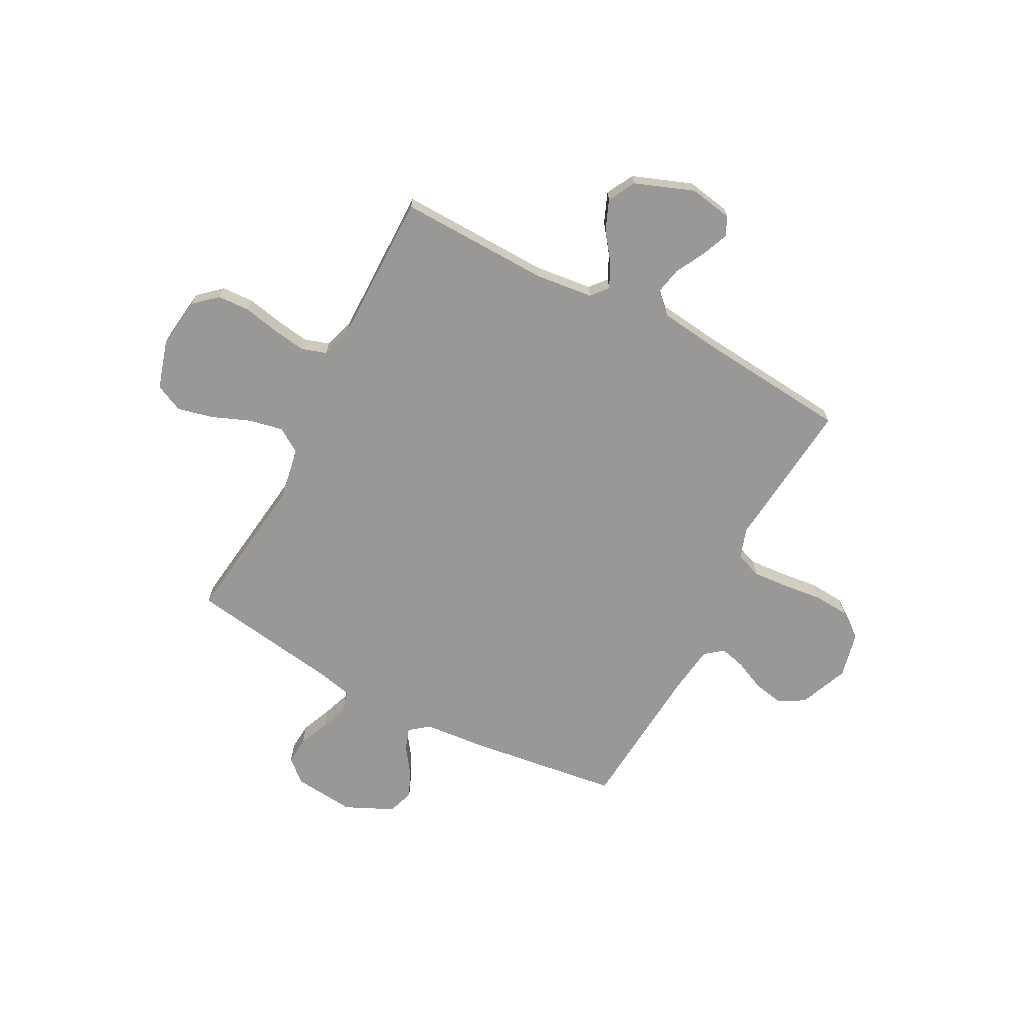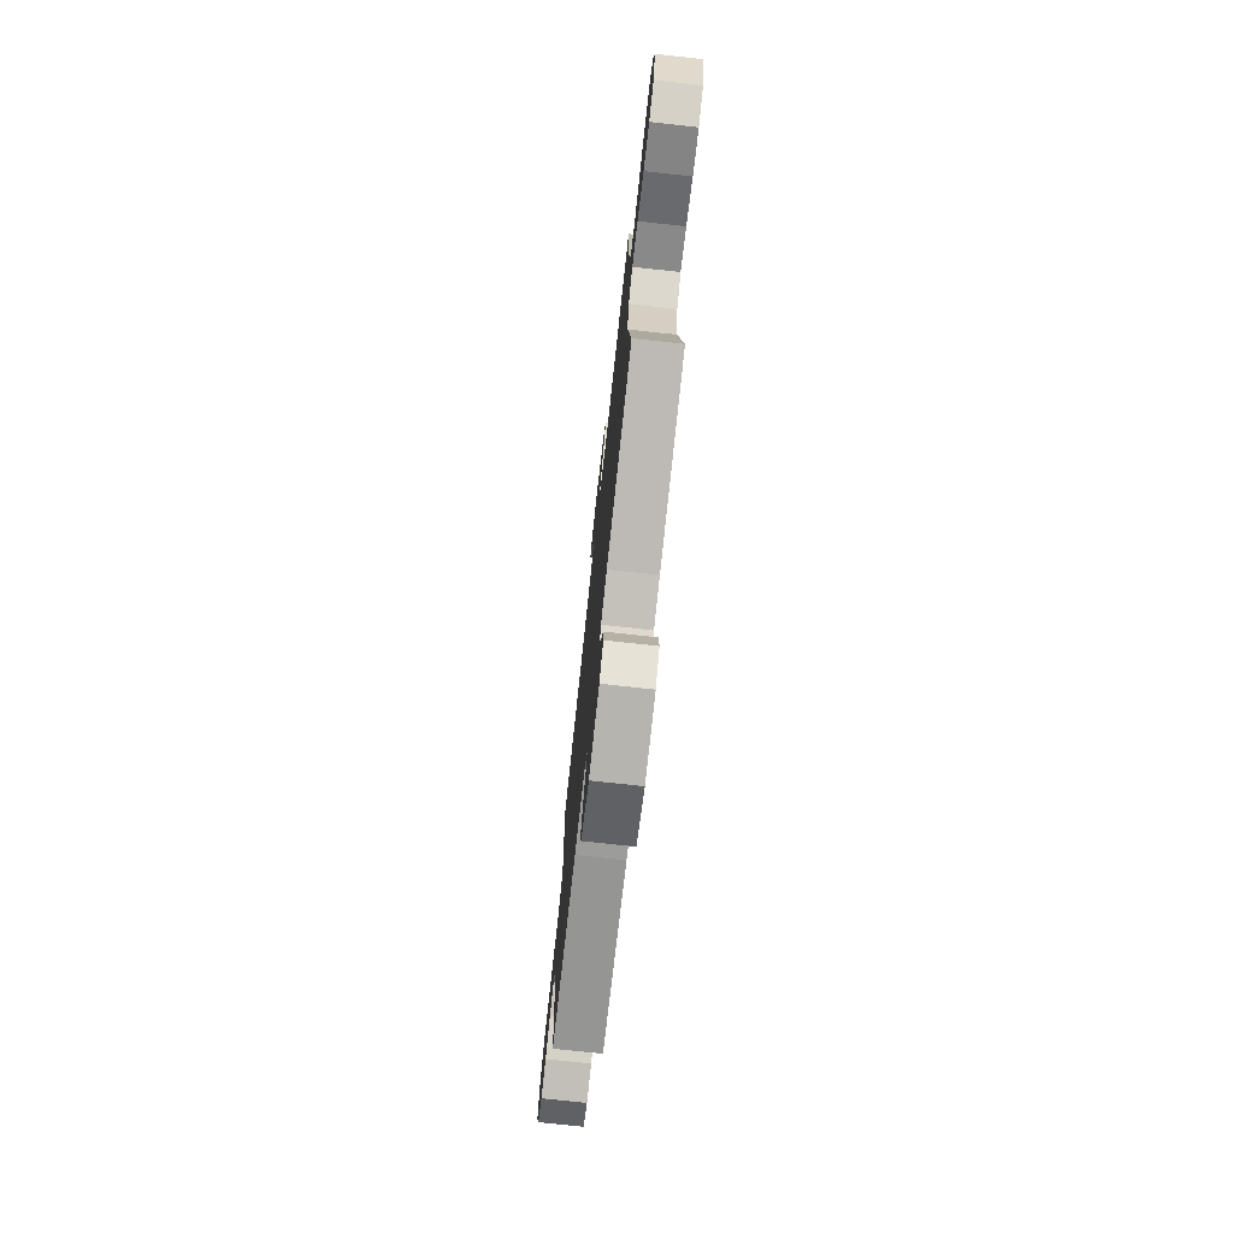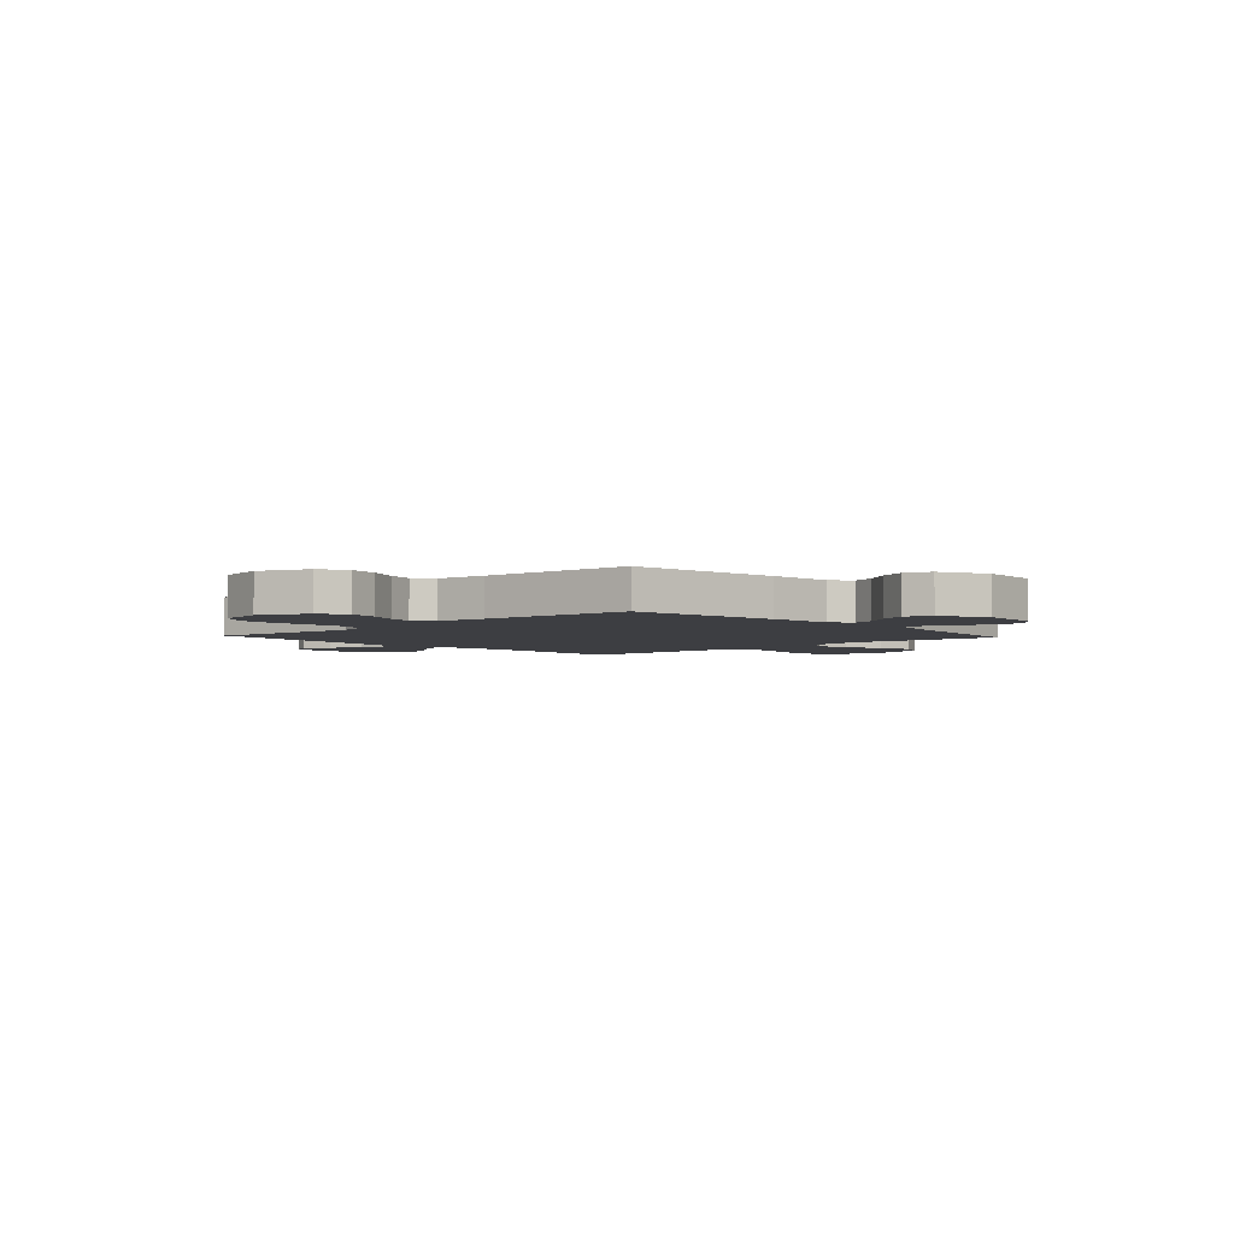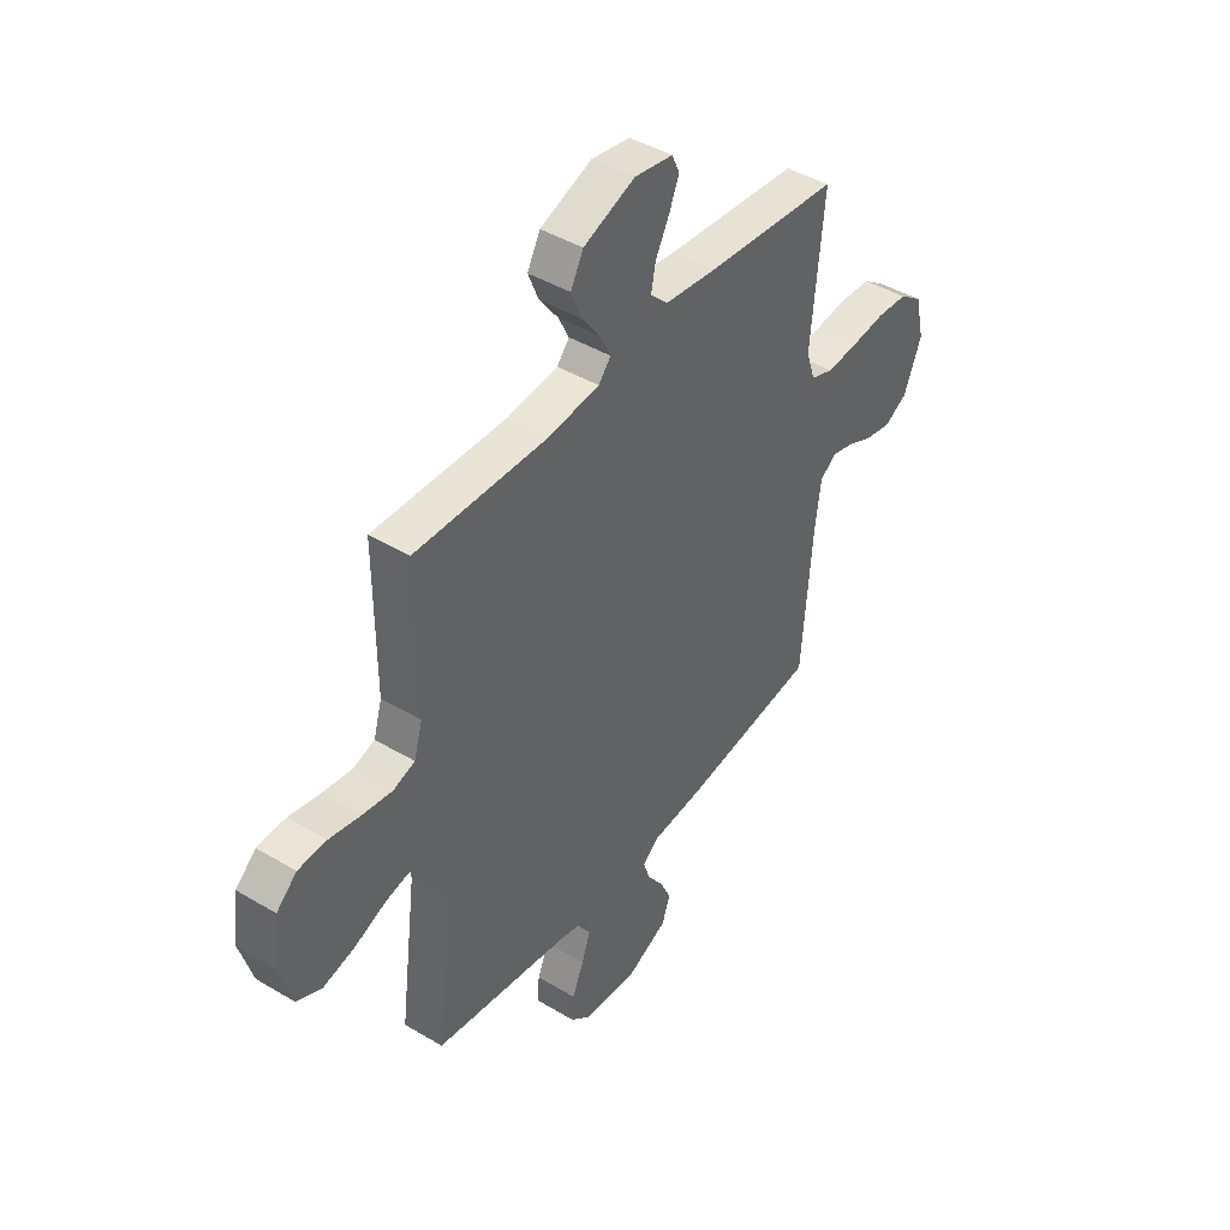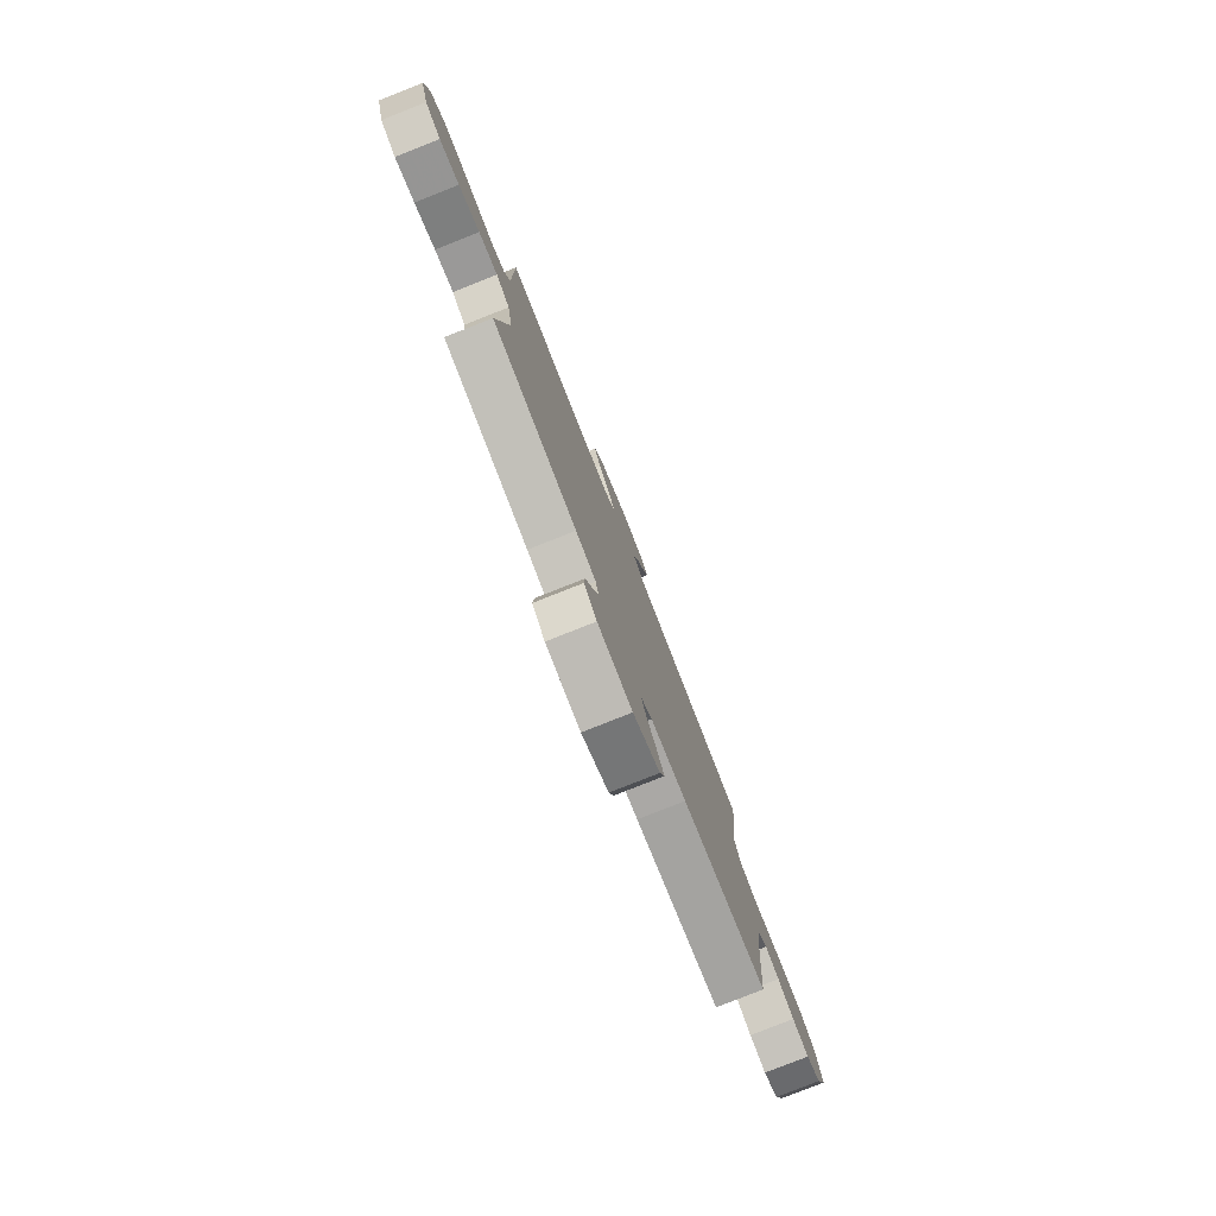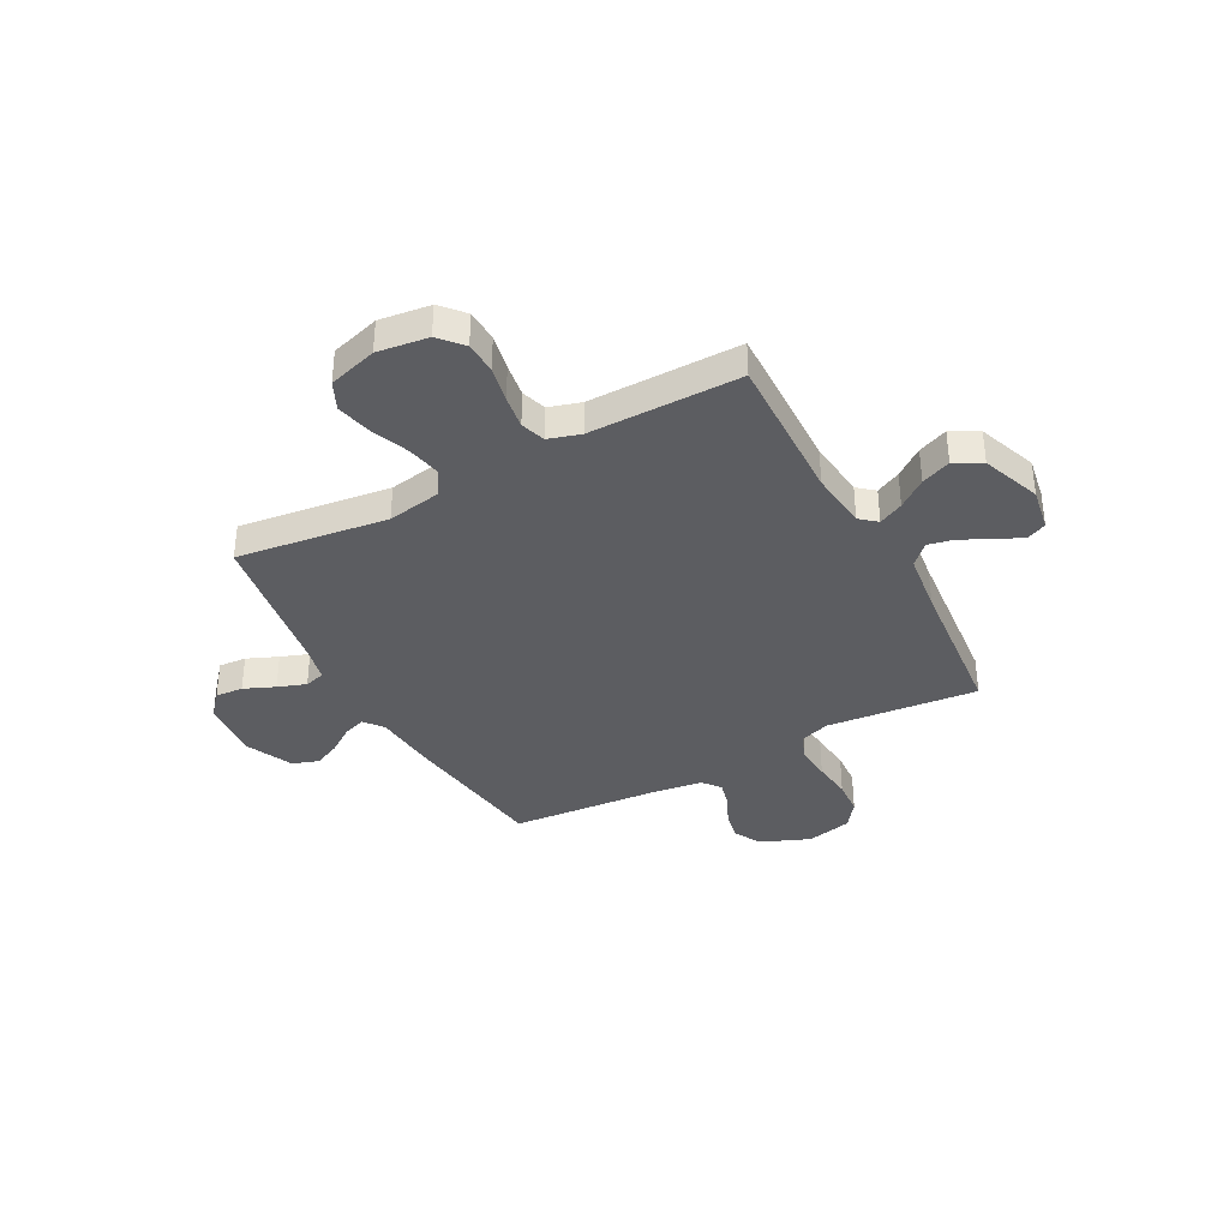
<metadata>
{"format":"obj","ext":"obj","renderer":"f3d","projection":"perspective","resolution":1024,"background":"white","views":[{"elev":-68.7,"azim":-27.7,"up":"+Y"},{"elev":-75.0,"azim":-96.2,"up":"+Z"},{"elev":-3.6,"azim":132.7,"up":"+Y"},{"elev":43.4,"azim":-54.8,"up":"+Z"},{"elev":-79.6,"azim":-68.4,"up":"+Z"},{"elev":-36.7,"azim":-61.8,"up":"+Y"}]}
</metadata>
<code>
v -0.5 0.07 -0.5
v -0.461 0.07 -0.2
v -0.48 0.07 -0.093
v -0.529 0.07 -0.062
v -0.597 0.07 -0.076
v -0.672 0.07 -0.106
v -0.743 0.07 -0.123
v -0.799 0.07 -0.097
v -0.828 0.07 0
v -0.815 0.07 0.101
v -0.769 0.07 0.142
v -0.705 0.07 0.145
v -0.633 0.07 0.13
v -0.567 0.07 0.12
v -0.518 0.07 0.136
v -0.499 0.07 0.2
v -0.5 0.07 0.5
v -0.2 0.07 0.492
v -0.084 0.07 0.505
v -0.056 0.07 0.538
v -0.08 0.07 0.587
v -0.122 0.07 0.643
v -0.146 0.07 0.702
v -0.117 0.07 0.756
v 0 0.07 0.8
v 0.087 0.07 0.785
v 0.104 0.07 0.747
v 0.082 0.07 0.693
v 0.051 0.07 0.635
v 0.04 0.07 0.582
v 0.08 0.07 0.543
v 0.2 0.07 0.528
v 0.5 0.07 0.5
v 0.471 0.07 0.2
v 0.491 0.07 0.139
v 0.543 0.07 0.12
v 0.614 0.07 0.125
v 0.692 0.07 0.134
v 0.763 0.07 0.129
v 0.815 0.07 0.091
v 0.836 0.07 0
v 0.796 0.07 -0.098
v 0.743 0.07 -0.127
v 0.683 0.07 -0.115
v 0.624 0.07 -0.088
v 0.573 0.07 -0.075
v 0.537 0.07 -0.103
v 0.524 0.07 -0.2
v 0.5 0.07 -0.5
v 0.2 0.07 -0.54
v 0.075 0.07 -0.551
v 0.037 0.07 -0.581
v 0.052 0.07 -0.625
v 0.088 0.07 -0.676
v 0.113 0.07 -0.73
v 0.095 0.07 -0.782
v 0 0.07 -0.826
v -0.122 0.07 -0.814
v -0.167 0.07 -0.775
v -0.163 0.07 -0.72
v -0.137 0.07 -0.659
v -0.117 0.07 -0.603
v -0.129 0.07 -0.562
v -0.2 0.07 -0.546
v -0.5 0 -0.5
v -0.461 0 -0.2
v -0.48 0 -0.093
v -0.529 0 -0.062
v -0.597 0 -0.076
v -0.672 0 -0.106
v -0.743 0 -0.123
v -0.799 0 -0.097
v -0.828 0 0
v -0.815 0 0.101
v -0.769 0 0.142
v -0.705 0 0.145
v -0.633 0 0.13
v -0.567 0 0.12
v -0.518 0 0.136
v -0.499 0 0.2
v -0.5 0 0.5
v -0.2 0 0.492
v -0.084 0 0.505
v -0.056 0 0.538
v -0.08 0 0.587
v -0.122 0 0.643
v -0.146 0 0.702
v -0.117 0 0.756
v 0 0 0.8
v 0.087 0 0.785
v 0.104 0 0.747
v 0.082 0 0.693
v 0.051 0 0.635
v 0.04 0 0.582
v 0.08 0 0.543
v 0.2 0 0.528
v 0.5 0 0.5
v 0.471 0 0.2
v 0.491 0 0.139
v 0.543 0 0.12
v 0.614 0 0.125
v 0.692 0 0.134
v 0.763 0 0.129
v 0.815 0 0.091
v 0.836 0 0
v 0.796 0 -0.098
v 0.743 0 -0.127
v 0.683 0 -0.115
v 0.624 0 -0.088
v 0.573 0 -0.075
v 0.537 0 -0.103
v 0.524 0 -0.2
v 0.5 0 -0.5
v 0.2 0 -0.54
v 0.075 0 -0.551
v 0.037 0 -0.581
v 0.052 0 -0.625
v 0.088 0 -0.676
v 0.113 0 -0.73
v 0.095 0 -0.782
v 0 0 -0.826
v -0.122 0 -0.814
v -0.167 0 -0.775
v -0.163 0 -0.72
v -0.137 0 -0.659
v -0.117 0 -0.603
v -0.129 0 -0.562
v -0.2 0 -0.546
f 59 60 61
f 58 59 61
f 57 58 61
f 56 57 61
f 55 56 61
f 54 55 61
f 53 54 61
f 52 53 61 62
f 51 52 62 63
f 51 63 64
f 50 51 64
f 49 50 64
f 48 49 64
f 43 44 45
f 42 43 45
f 41 42 45
f 40 41 45
f 39 40 45
f 38 39 45
f 37 38 45
f 36 37 45 46
f 35 36 46 47
f 32 33 34
f 64 1 2
f 48 64 2
f 47 48 2
f 35 47 2
f 34 35 2
f 32 34 2
f 31 32 2
f 27 28 29
f 26 27 29
f 25 26 29
f 24 25 29
f 23 24 29
f 22 23 29
f 21 22 29
f 16 17 18
f 15 16 18 19
f 11 12 13
f 10 11 13
f 9 10 13
f 8 9 13
f 7 8 13
f 6 7 13
f 5 6 13
f 4 5 13 14
f 3 4 14 15
f 3 15 19
f 2 3 19
f 31 2 19
f 30 31 19
f 29 30 19 20
f 20 21 29
f 125 124 123
f 125 123 122
f 125 122 121
f 125 121 120
f 125 120 119
f 125 119 118
f 125 118 117
f 126 125 117 116
f 127 126 116 115
f 128 127 115
f 128 115 114
f 128 114 113
f 128 113 112
f 109 108 107
f 109 107 106
f 109 106 105
f 109 105 104
f 109 104 103
f 109 103 102
f 109 102 101
f 110 109 101 100
f 111 110 100 99
f 98 97 96
f 66 65 128
f 66 128 112
f 66 112 111
f 66 111 99
f 66 99 98
f 66 98 96
f 66 96 95
f 93 92 91
f 93 91 90
f 93 90 89
f 93 89 88
f 93 88 87
f 93 87 86
f 93 86 85
f 82 81 80
f 83 82 80 79
f 77 76 75
f 77 75 74
f 77 74 73
f 77 73 72
f 77 72 71
f 77 71 70
f 77 70 69
f 78 77 69 68
f 79 78 68 67
f 83 79 67
f 83 67 66
f 83 66 95
f 83 95 94
f 84 83 94 93
f 93 85 84
f 1 65 66 2
f 2 66 67 3
f 3 67 68 4
f 4 68 69 5
f 5 69 70 6
f 6 70 71 7
f 7 71 72 8
f 8 72 73 9
f 9 73 74 10
f 10 74 75 11
f 11 75 76 12
f 12 76 77 13
f 13 77 78 14
f 14 78 79 15
f 15 79 80 16
f 16 80 81 17
f 17 81 82 18
f 18 82 83 19
f 19 83 84 20
f 20 84 85 21
f 21 85 86 22
f 22 86 87 23
f 23 87 88 24
f 24 88 89 25
f 25 89 90 26
f 26 90 91 27
f 27 91 92 28
f 28 92 93 29
f 29 93 94 30
f 30 94 95 31
f 31 95 96 32
f 32 96 97 33
f 33 97 98 34
f 34 98 99 35
f 35 99 100 36
f 36 100 101 37
f 37 101 102 38
f 38 102 103 39
f 39 103 104 40
f 40 104 105 41
f 41 105 106 42
f 42 106 107 43
f 43 107 108 44
f 44 108 109 45
f 45 109 110 46
f 46 110 111 47
f 47 111 112 48
f 48 112 113 49
f 49 113 114 50
f 50 114 115 51
f 51 115 116 52
f 52 116 117 53
f 53 117 118 54
f 54 118 119 55
f 55 119 120 56
f 56 120 121 57
f 57 121 122 58
f 58 122 123 59
f 59 123 124 60
f 60 124 125 61
f 61 125 126 62
f 62 126 127 63
f 63 127 128 64
f 64 128 65 1

</code>
